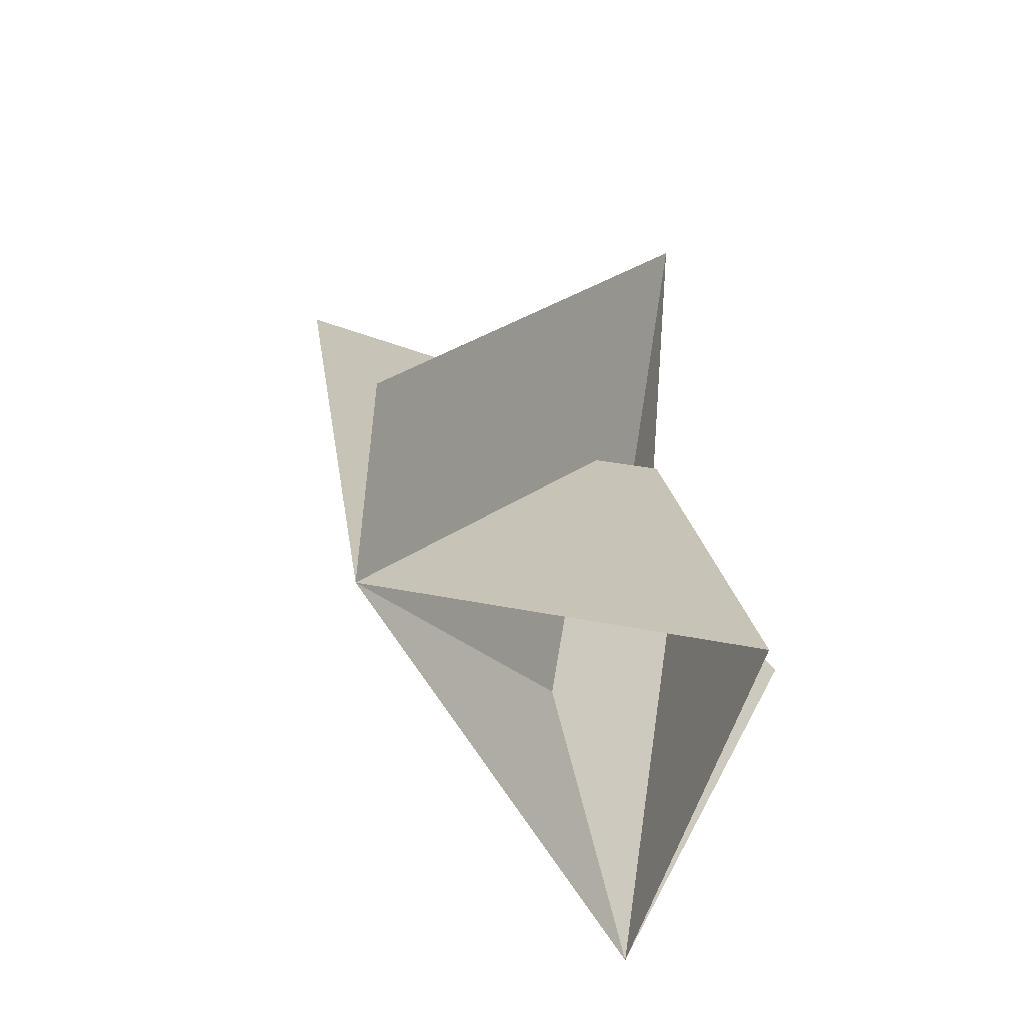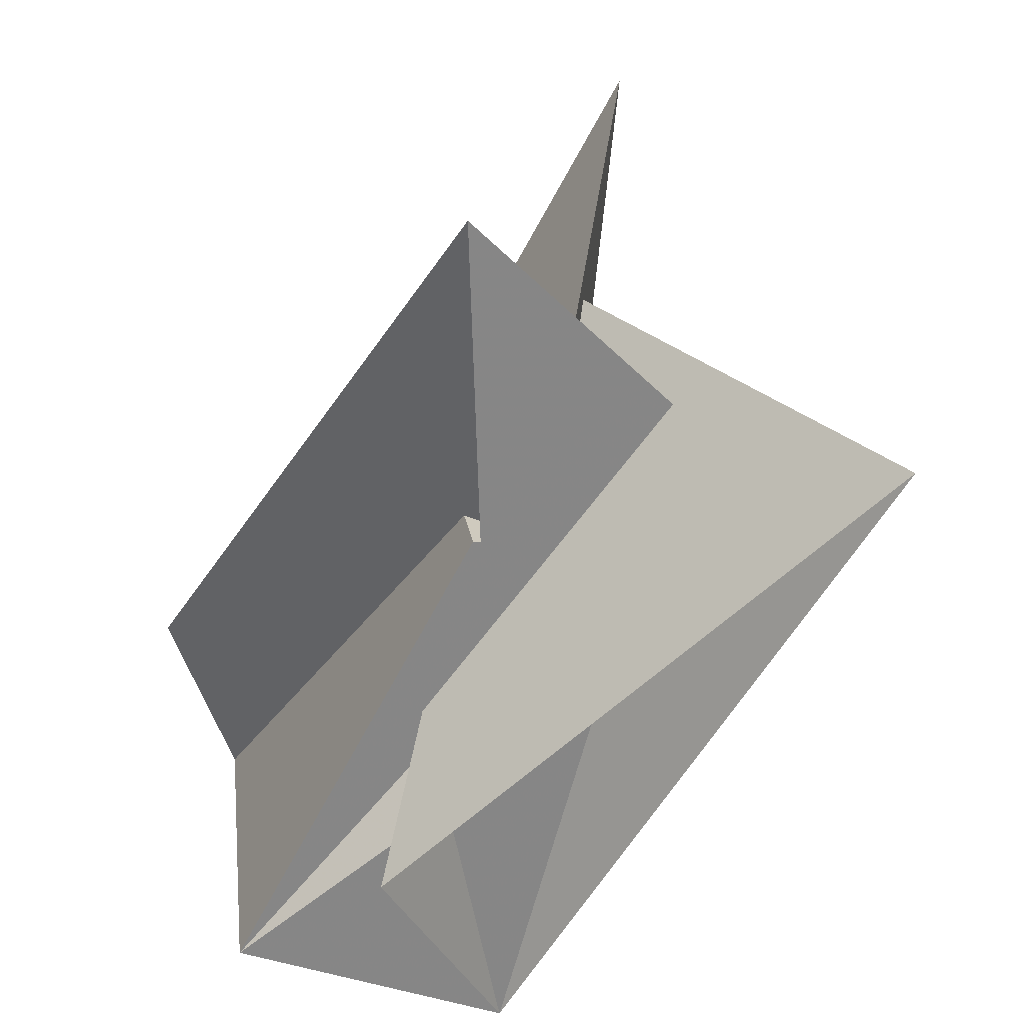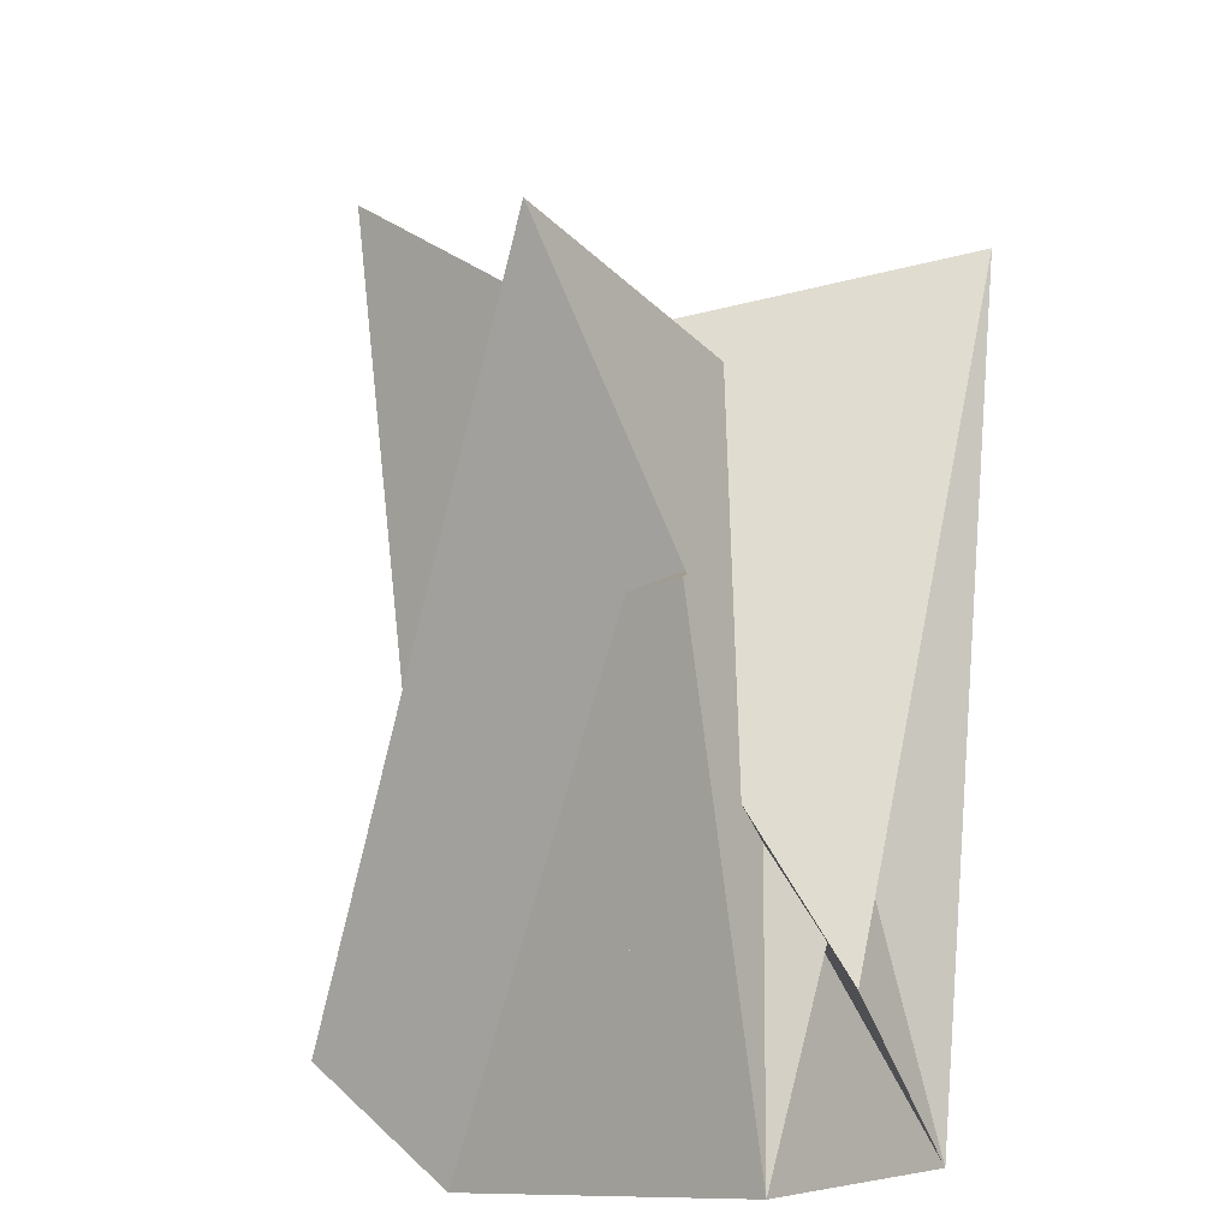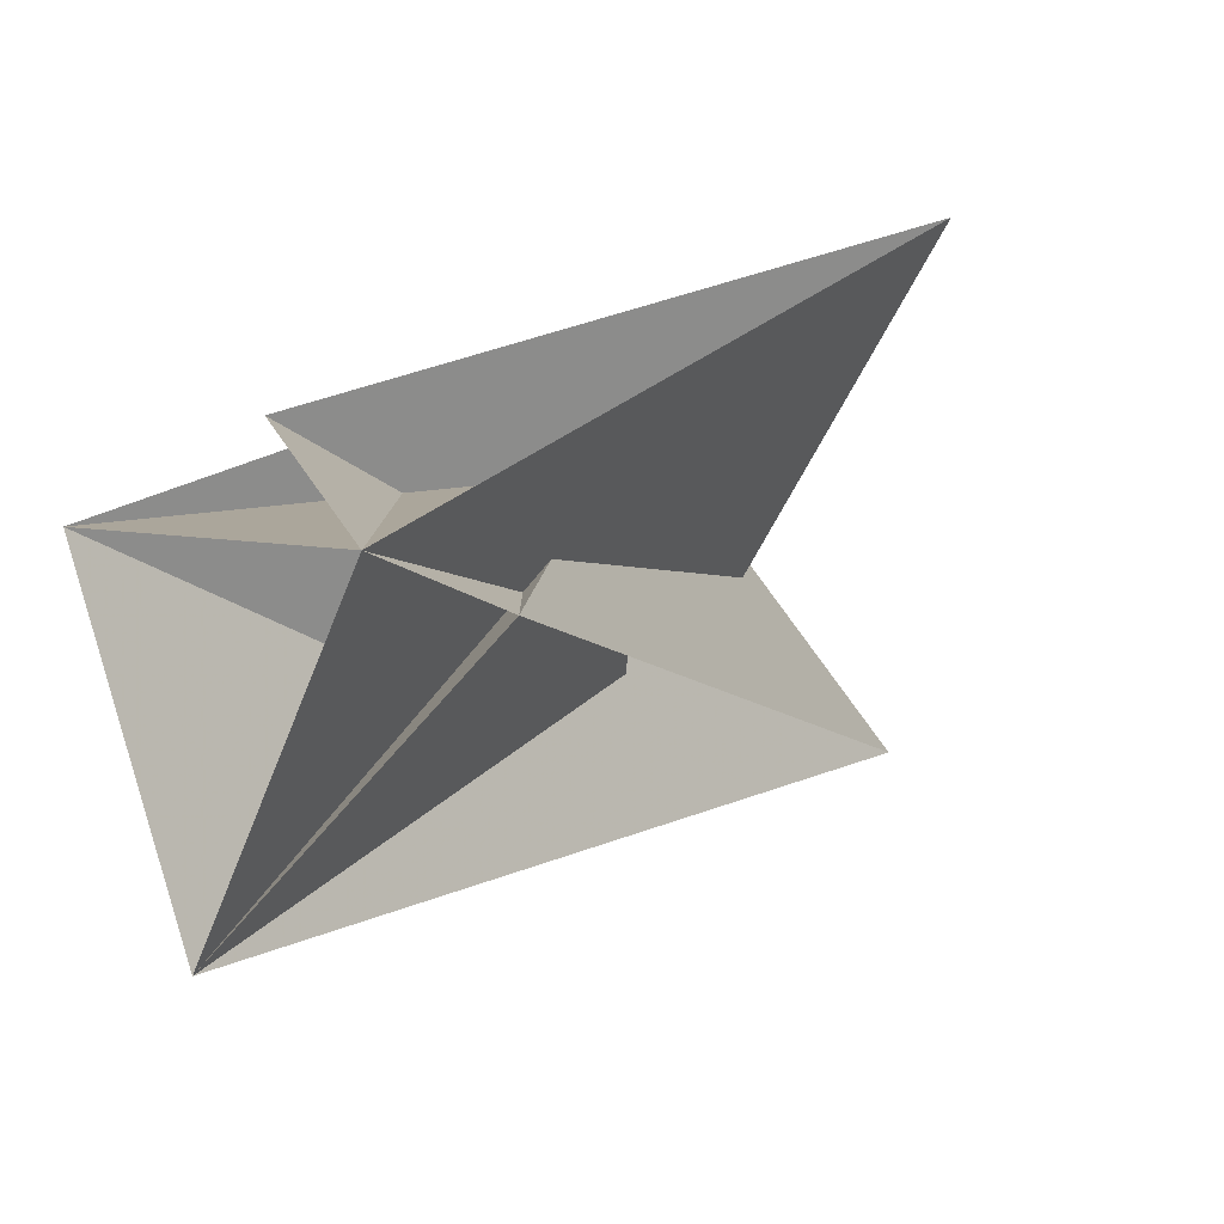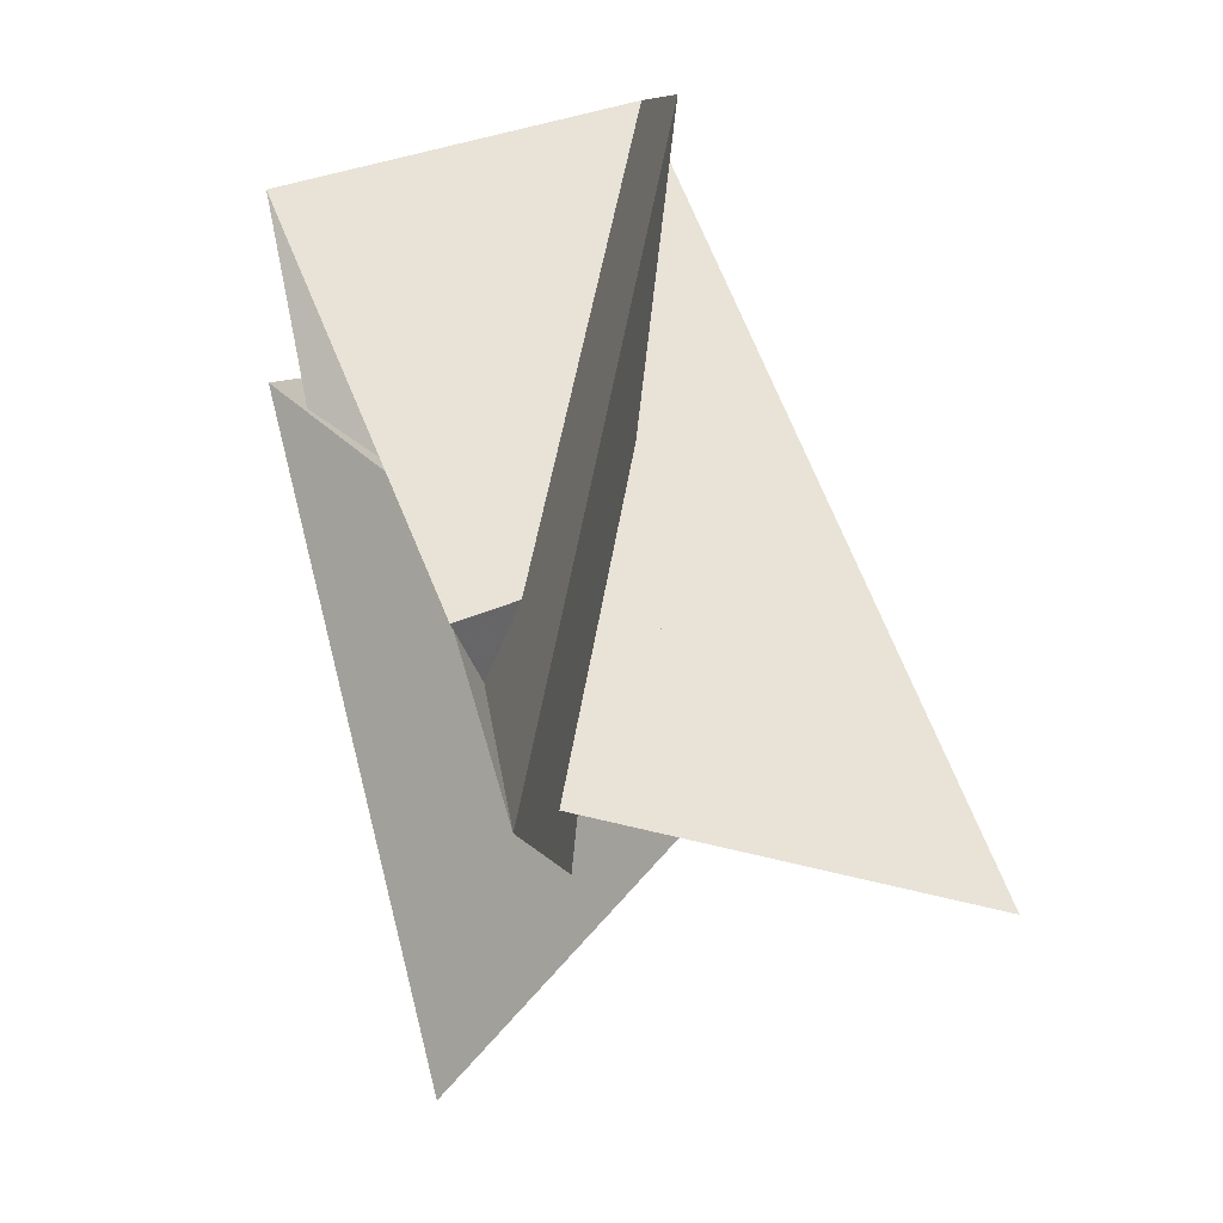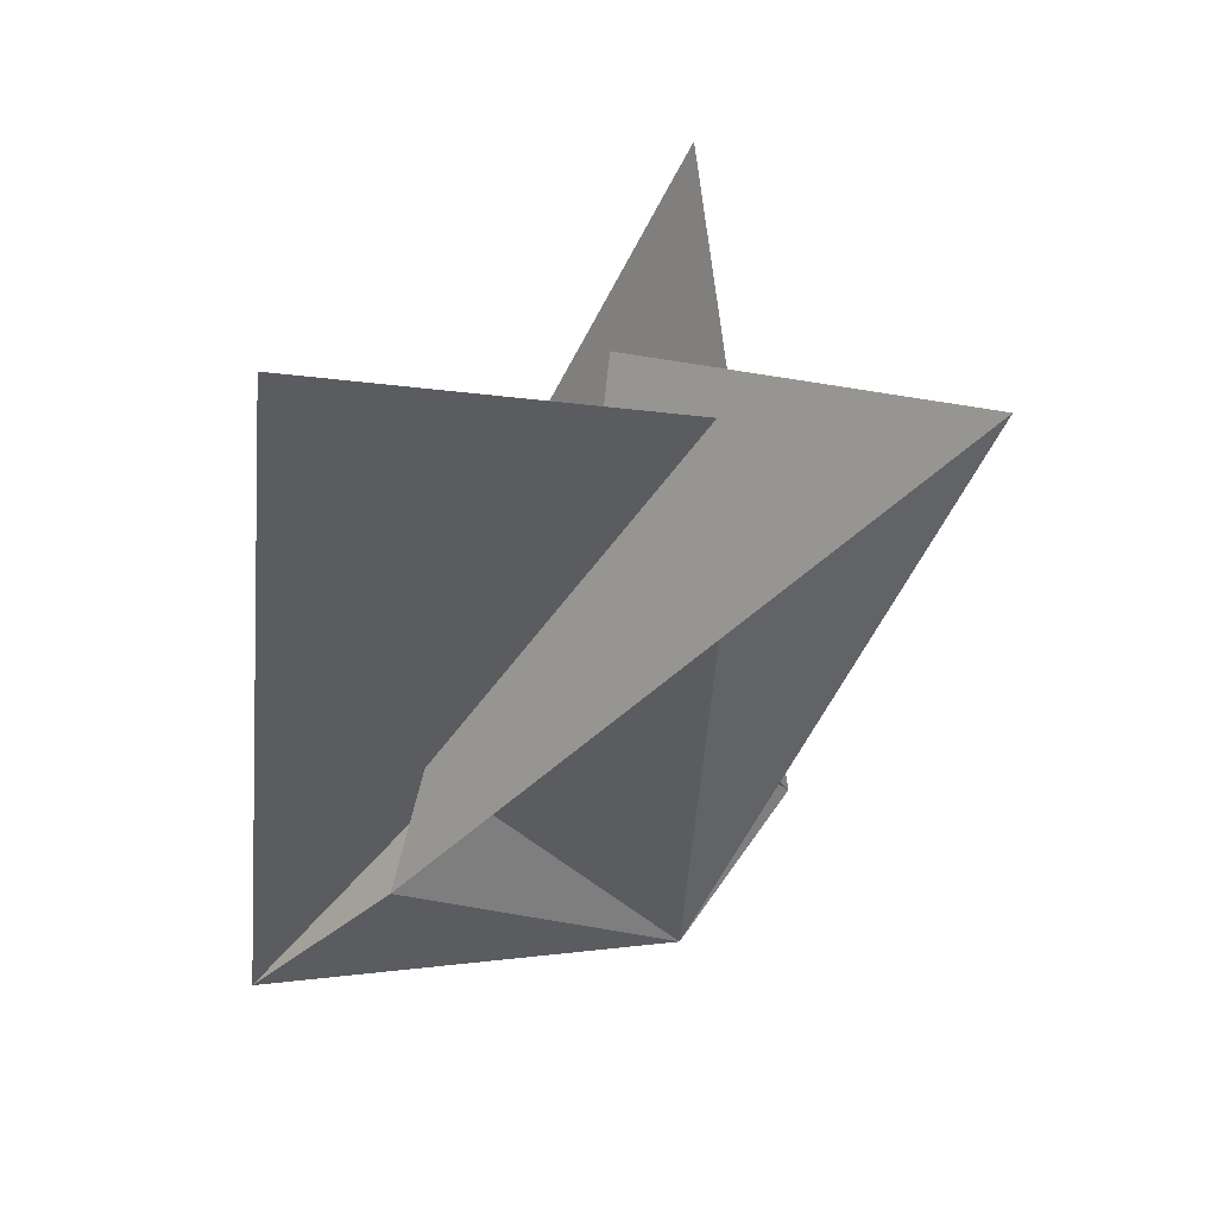
<metadata>
{"format":"obj","ext":"obj","renderer":"f3d","projection":"perspective","resolution":1024,"background":"white","views":[{"elev":45.5,"azim":33.6,"up":"+Z"},{"elev":57.6,"azim":94.0,"up":"+Y"},{"elev":36.4,"azim":44.6,"up":"+Y"},{"elev":-53.7,"azim":118.5,"up":"+Y"},{"elev":31.0,"azim":-161.3,"up":"+Z"},{"elev":10.7,"azim":-148.9,"up":"+Y"}]}
</metadata>
<code>
v 2.245 -2.733 -0.1417
v 0.3167 -0.09831 -0.8918
v 0.4371 -2.711 1.929
v -0.8637 0.1491 0.1958
v 0.2887 1.348 -2.499
v -0.2613 0.1222 -0.4719
v 0.8155 -1.296 -0.1125
v -1.132 0.9915 -0.4481
v -0.2651 -0.05001 -0.2722
v -0.2534 -0.1524 -0.1698
v -0.2033 -0.02148 -0.3763
v 2.398 -1.582 1.543
v 0.4504 0.5375 0.1398
v 1.263 -0.6492 0.3646
v -0.6014 2.39 0.2291
v 0.3242 0.3734 -0.312
v -0.3844 0.9531 -1.052
v 0.4286 0.2289 -0.2736
v 0.4553 0.1456 -0.3193
v 0.5405 0.006728 -0.3131
v 0.2366 -0.8126 0.8586
v -2.864 1.145 -0.5939
v -0.4013 0.3907 0.1182
v -0.06419 0.1835 0.2731
v -0.2174 0.2858 0.1982
v -0.4434 1.299 -0.3877
v -0.3207 0.3007 0.1776
v -0.08868 -1.752 2.389
v 2.155 -0.9445 0.6126
v -0.2621 -0.0916 -0.1406
v -0.1265 0.03561 -0.3694
v 0.2841 -0.04873 -0.3352
v -0.0424 0.08227 -0.4613
v 1.113 -1.954 -0.2779
v 0.3309 0.2492 -0.2269
v 0.2474 0.156 0.04554
v 0.4489 0.02262 -0.3207
v 0.2645 0.3547 -0.1563
v -0.02202 0.2019 0.1957
v -0.2749 -0.01499 -0.007899
v -0.3168 0.2814 0.1057
v -0.399 0.2894 0.07433
v -0.3529 0.622 -0.3846
v -0.00778 0.1599 -0.133
f 1 2 6 5 8 11 9 10 4 3 7
f 1 2 20 19 18 17 15 16 13 12 14
f 3 4 23 22 26 27 25 24 13 12 21
f 5 6 33 31 32 30 28 21 12 14 29
f 3 7 34 37 36 35 38 16 15 28 21
f 1 7 34 22 23 42 41 40 39 29 14
f 5 8 43 17 18 35 36 25 24 39 29
f 9 10 30 28 15 17 43 26 27 41 40
f 8 11 31 32 19 20 37 34 22 26 43
f 9 11 31 33 44 38 16 13 24 39 40
f 4 10 30 32 19 18 35 38 44 42 23
f 2 6 33 44 42 41 27 25 36 37 20

</code>
